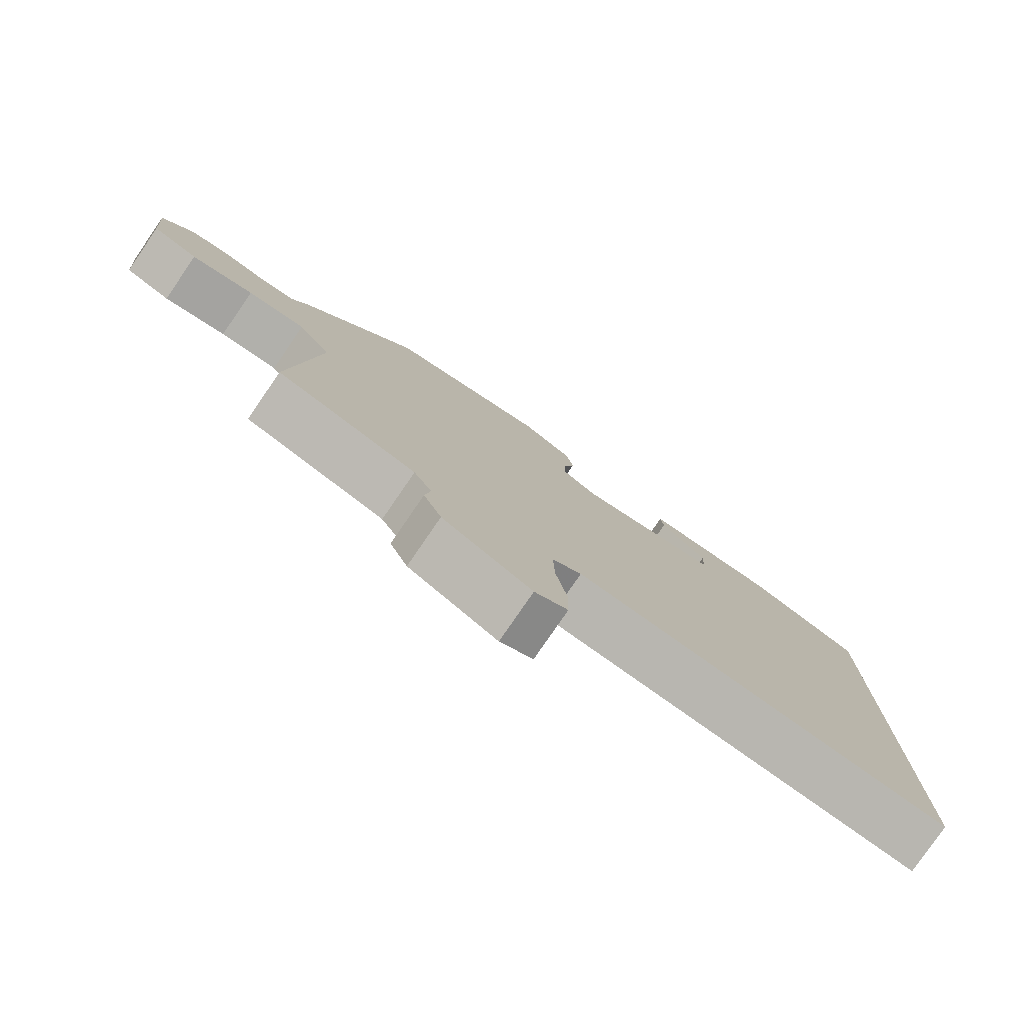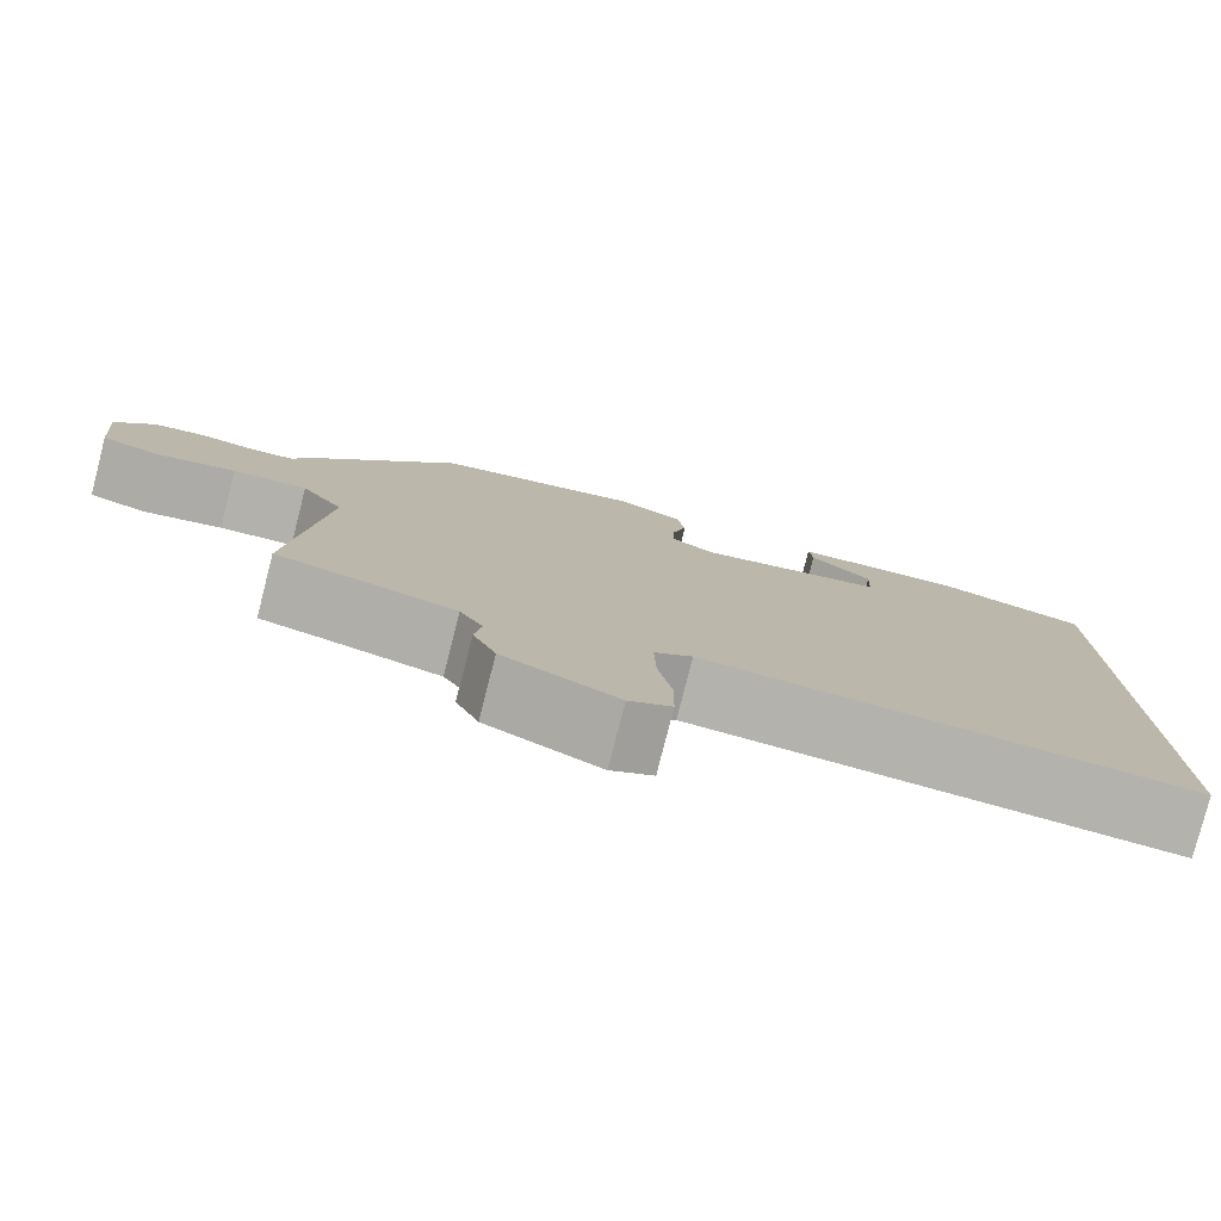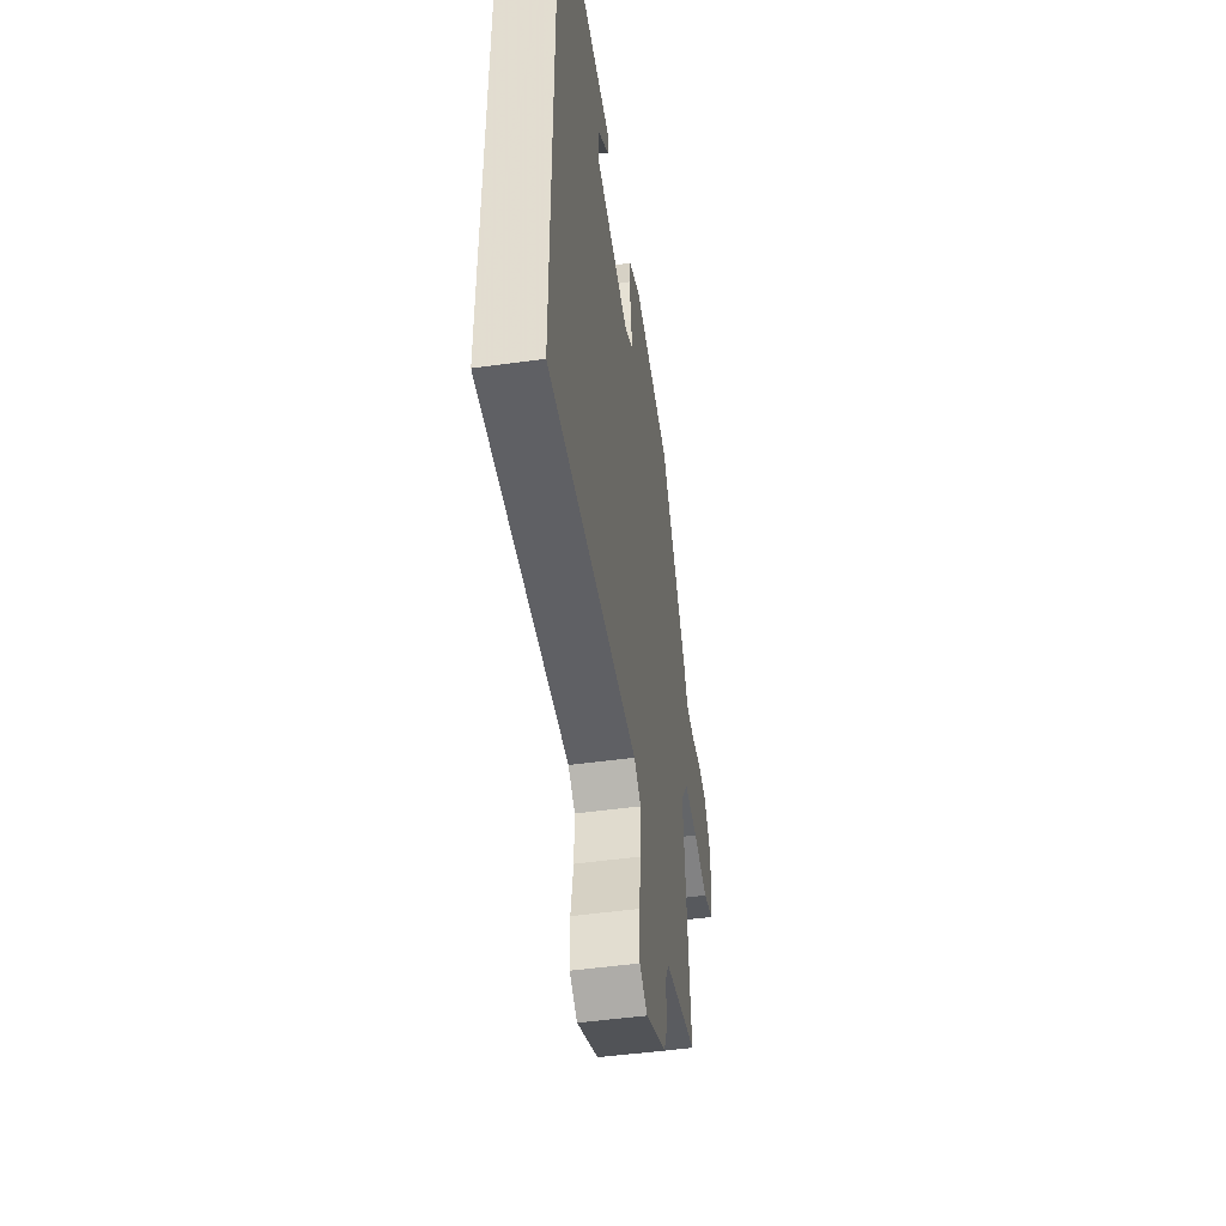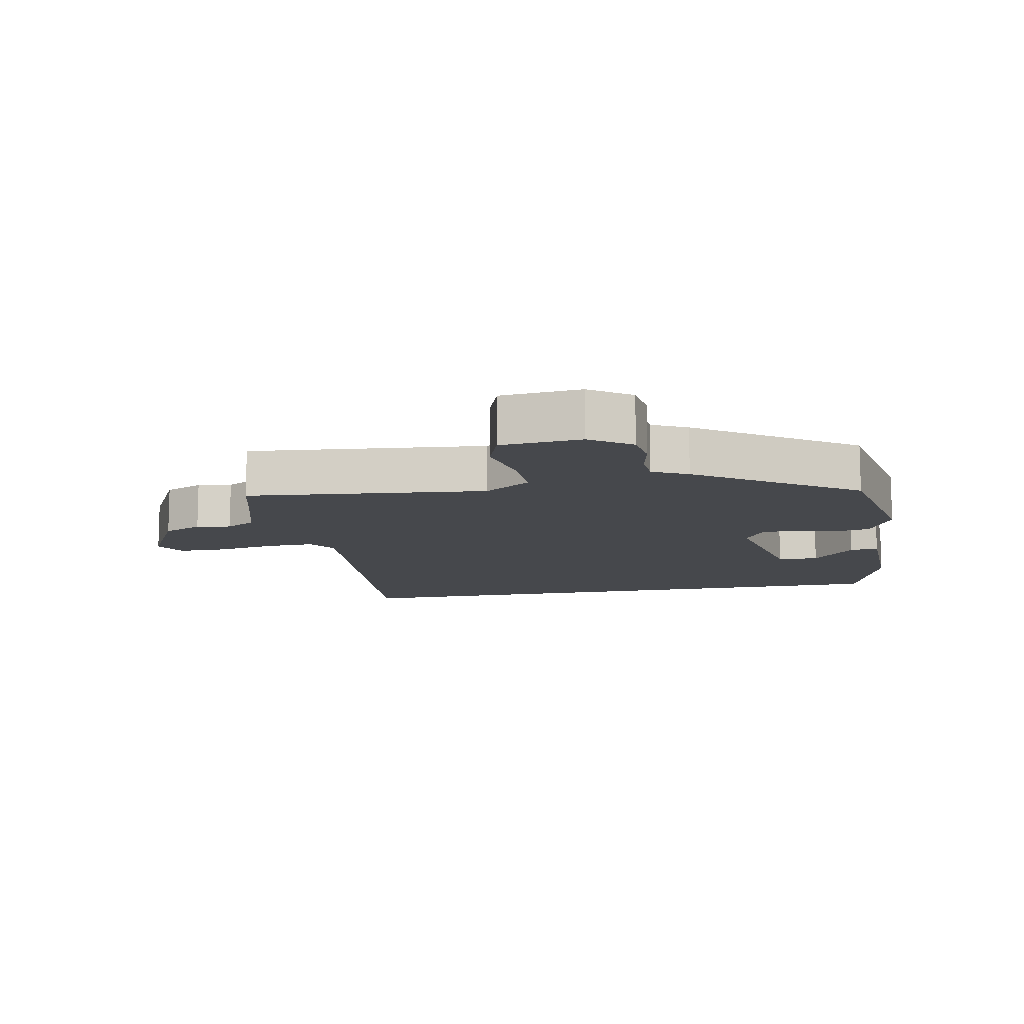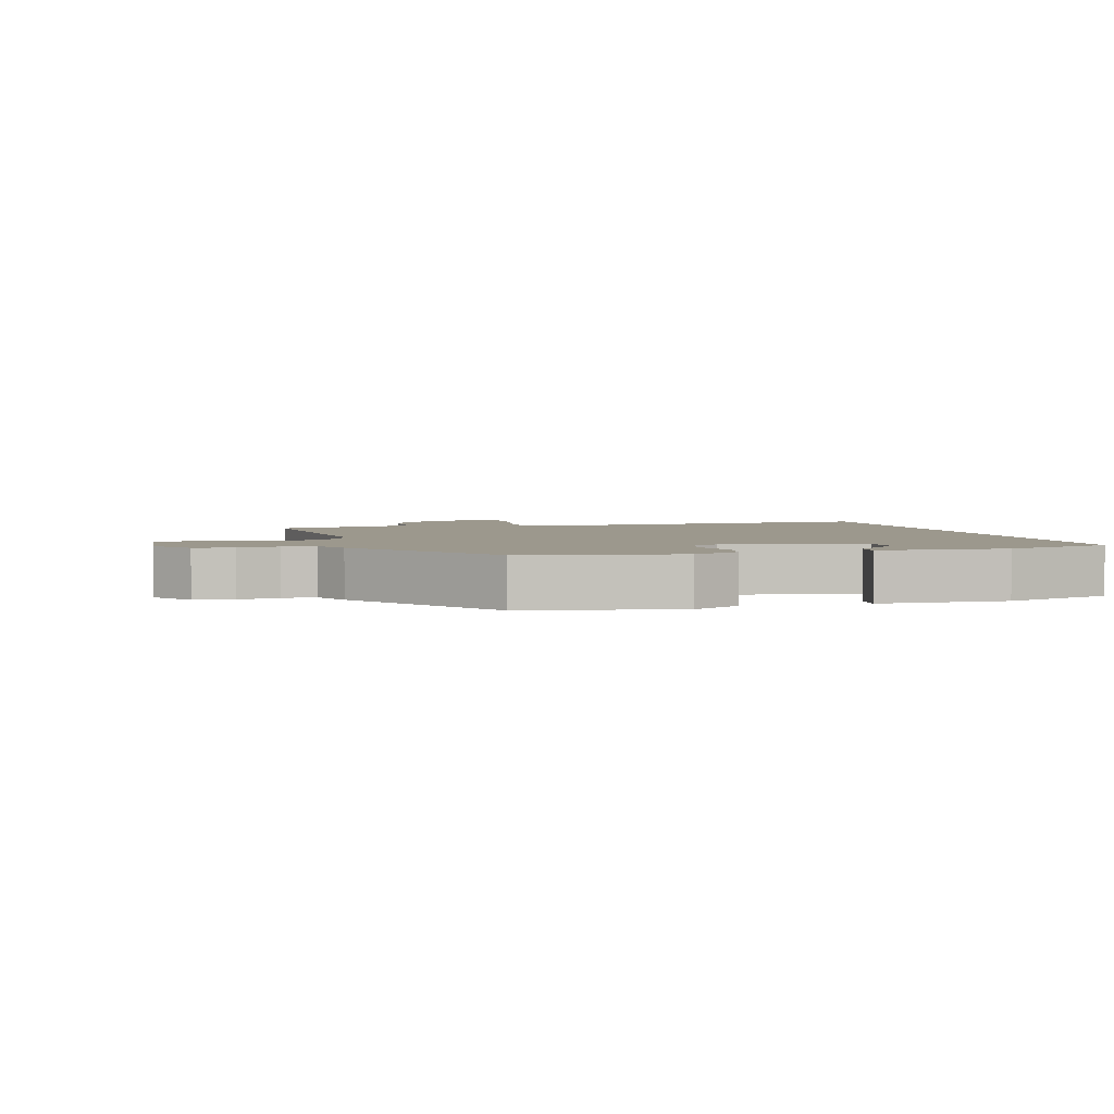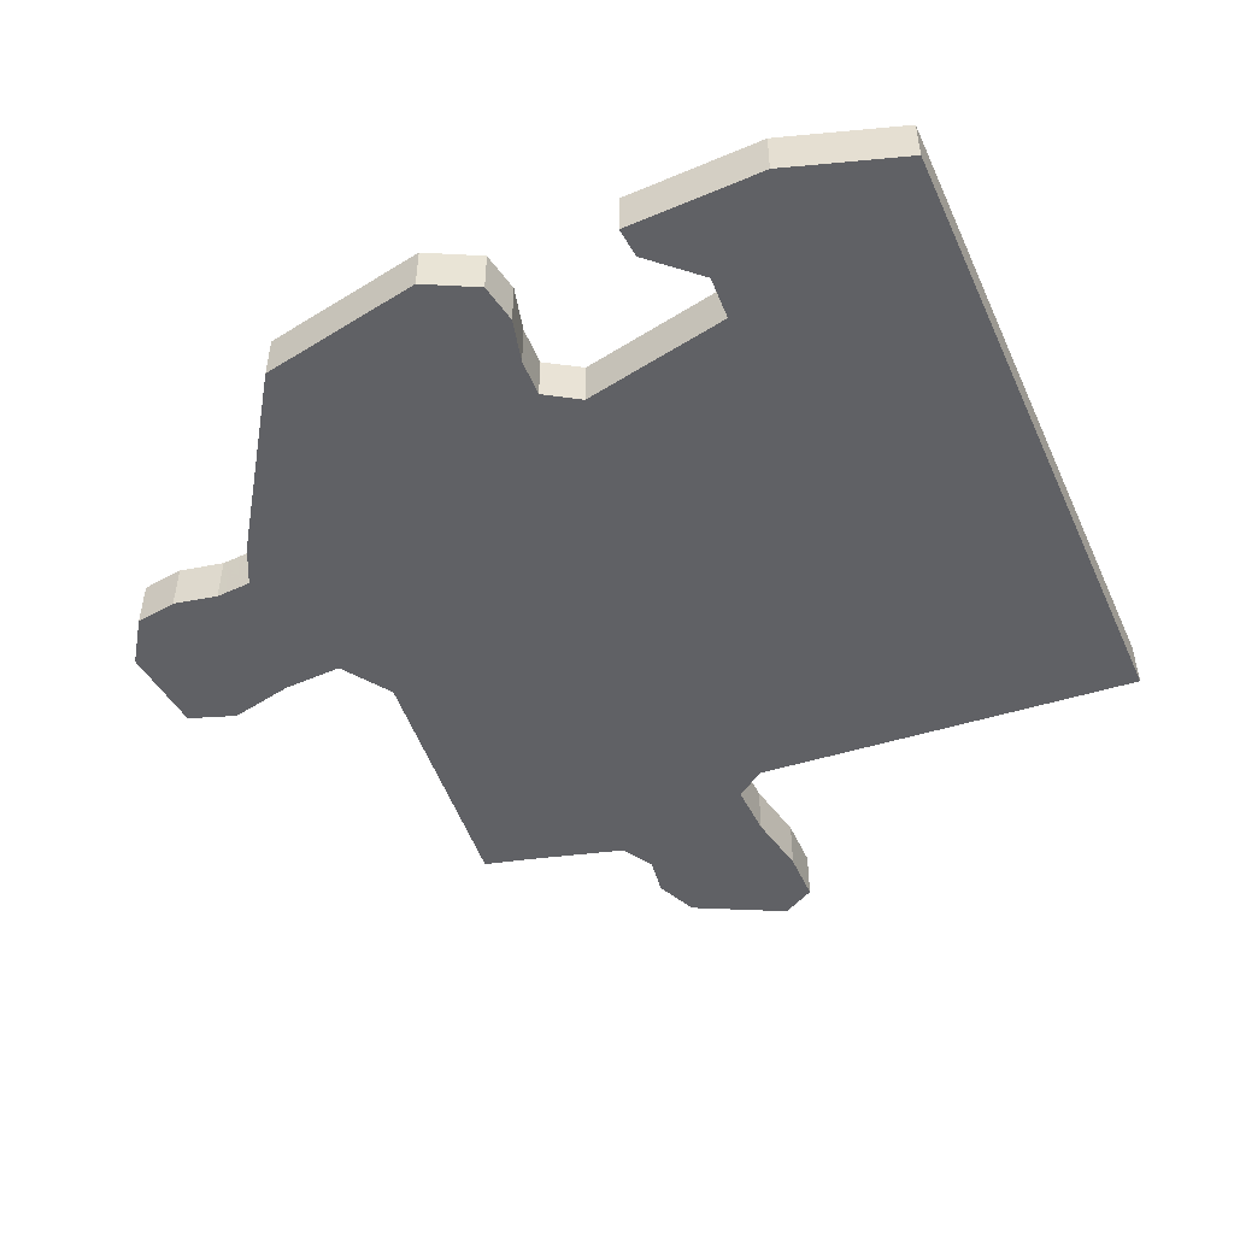
<metadata>
{"format":"obj","ext":"obj","renderer":"f3d","projection":"perspective","resolution":1024,"background":"white","views":[{"elev":-79.4,"azim":-34.5,"up":"+Z"},{"elev":-79.2,"azim":-14.3,"up":"+Z"},{"elev":-49.4,"azim":98.7,"up":"+Z"},{"elev":-11.5,"azim":-78.9,"up":"+Y"},{"elev":3.0,"azim":-15.4,"up":"+Y"},{"elev":-48.7,"azim":24.0,"up":"+Y"}]}
</metadata>
<code>
v 0.5 0.07 0.422
v 0.5 0.07 -0.5
v -0.053 0.07 -0.452
v -0.096 0.07 -0.481
v -0.094 0.07 -0.557
v -0.078 0.07 -0.646
v -0.079 0.07 -0.719
v -0.127 0.07 -0.745
v -0.256 0.07 -0.679
v -0.282 0.07 -0.619
v -0.274 0.07 -0.566
v -0.3 0.07 -0.52
v -0.431 0.07 -0.482
v -0.502 0.07 -0.463
v -0.465 0.07 -0.094
v -0.513 0.07 -0.022
v -0.598 0.07 -0.025
v -0.689 0.07 -0.044
v -0.755 0.07 -0.02
v -0.766 0.07 0.104
v -0.722 0.07 0.167
v -0.663 0.07 0.175
v -0.601 0.07 0.162
v -0.55 0.07 0.165
v -0.523 0.07 0.219
v -0.359 0.07 0.46
v -0.125 0.07 0.503
v -0.05 0.07 0.464
v -0.04 0.07 0.407
v -0.056 0.07 0.345
v -0.058 0.07 0.291
v -0.008 0.07 0.259
v 0.205 0.07 0.301
v 0.208 0.07 0.364
v 0.138 0.07 0.429
v 0.134 0.07 0.473
v 0.331 0.07 0.477
v 0.5 0 0.422
v 0.5 0 -0.5
v -0.053 0 -0.452
v -0.096 0 -0.481
v -0.094 0 -0.557
v -0.078 0 -0.646
v -0.079 0 -0.719
v -0.127 0 -0.745
v -0.256 0 -0.679
v -0.282 0 -0.619
v -0.274 0 -0.566
v -0.3 0 -0.52
v -0.431 0 -0.482
v -0.502 0 -0.463
v -0.465 0 -0.094
v -0.513 0 -0.022
v -0.598 0 -0.025
v -0.689 0 -0.044
v -0.755 0 -0.02
v -0.766 0 0.104
v -0.722 0 0.167
v -0.663 0 0.175
v -0.601 0 0.162
v -0.55 0 0.165
v -0.523 0 0.219
v -0.359 0 0.46
v -0.125 0 0.503
v -0.05 0 0.464
v -0.04 0 0.407
v -0.056 0 0.345
v -0.058 0 0.291
v -0.008 0 0.259
v 0.205 0 0.301
v 0.208 0 0.364
v 0.138 0 0.429
v 0.134 0 0.473
v 0.331 0 0.477
f 36 37 1
f 35 36 1
f 34 35 1
f 33 34 1 2
f 32 33 2 3
f 31 32 3 4
f 30 31 4
f 28 29 30
f 27 28 30
f 26 27 30
f 25 26 30
f 24 25 30
f 24 30 4
f 23 24 4 5
f 21 22 23
f 20 21 23
f 19 20 23
f 18 19 23
f 17 18 23
f 16 17 23
f 23 5 6
f 16 23 6
f 15 16 6
f 13 14 15
f 12 13 15
f 6 7 8
f 15 6 8
f 12 15 8
f 11 12 8
f 8 9 10 11
f 38 74 73
f 38 73 72
f 38 72 71
f 39 38 71 70
f 40 39 70 69
f 41 40 69 68
f 41 68 67
f 67 66 65
f 67 65 64
f 67 64 63
f 67 63 62
f 67 62 61
f 41 67 61
f 42 41 61 60
f 60 59 58
f 60 58 57
f 60 57 56
f 60 56 55
f 60 55 54
f 60 54 53
f 43 42 60
f 43 60 53
f 43 53 52
f 52 51 50
f 52 50 49
f 45 44 43
f 45 43 52
f 45 52 49
f 45 49 48
f 48 47 46 45
f 1 38 39 2
f 2 39 40 3
f 3 40 41 4
f 4 41 42 5
f 5 42 43 6
f 6 43 44 7
f 7 44 45 8
f 8 45 46 9
f 9 46 47 10
f 10 47 48 11
f 11 48 49 12
f 12 49 50 13
f 13 50 51 14
f 14 51 52 15
f 15 52 53 16
f 16 53 54 17
f 17 54 55 18
f 18 55 56 19
f 19 56 57 20
f 20 57 58 21
f 21 58 59 22
f 22 59 60 23
f 23 60 61 24
f 24 61 62 25
f 25 62 63 26
f 26 63 64 27
f 27 64 65 28
f 28 65 66 29
f 29 66 67 30
f 30 67 68 31
f 31 68 69 32
f 32 69 70 33
f 33 70 71 34
f 34 71 72 35
f 35 72 73 36
f 36 73 74 37
f 37 74 38 1

</code>
